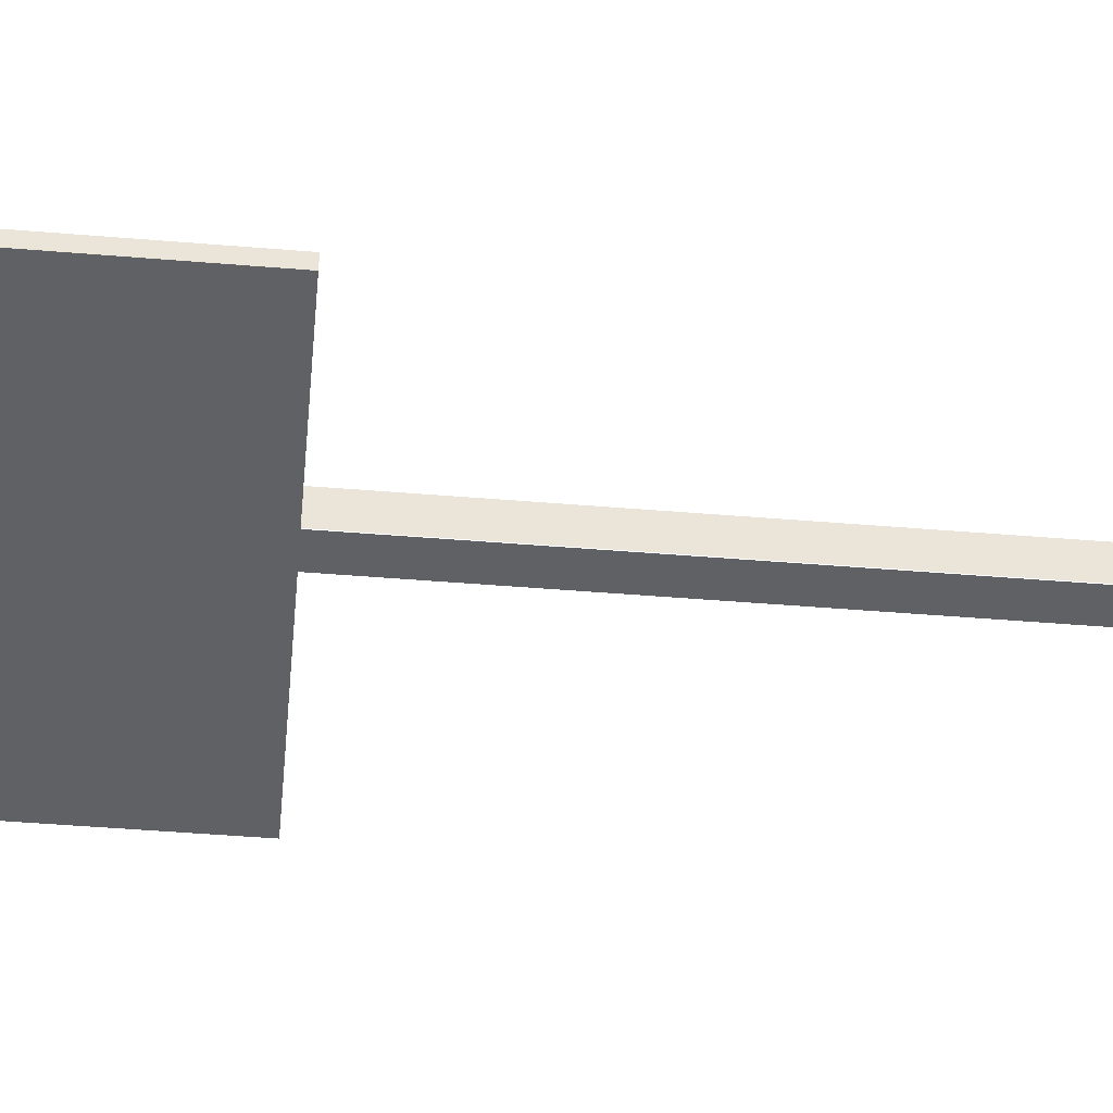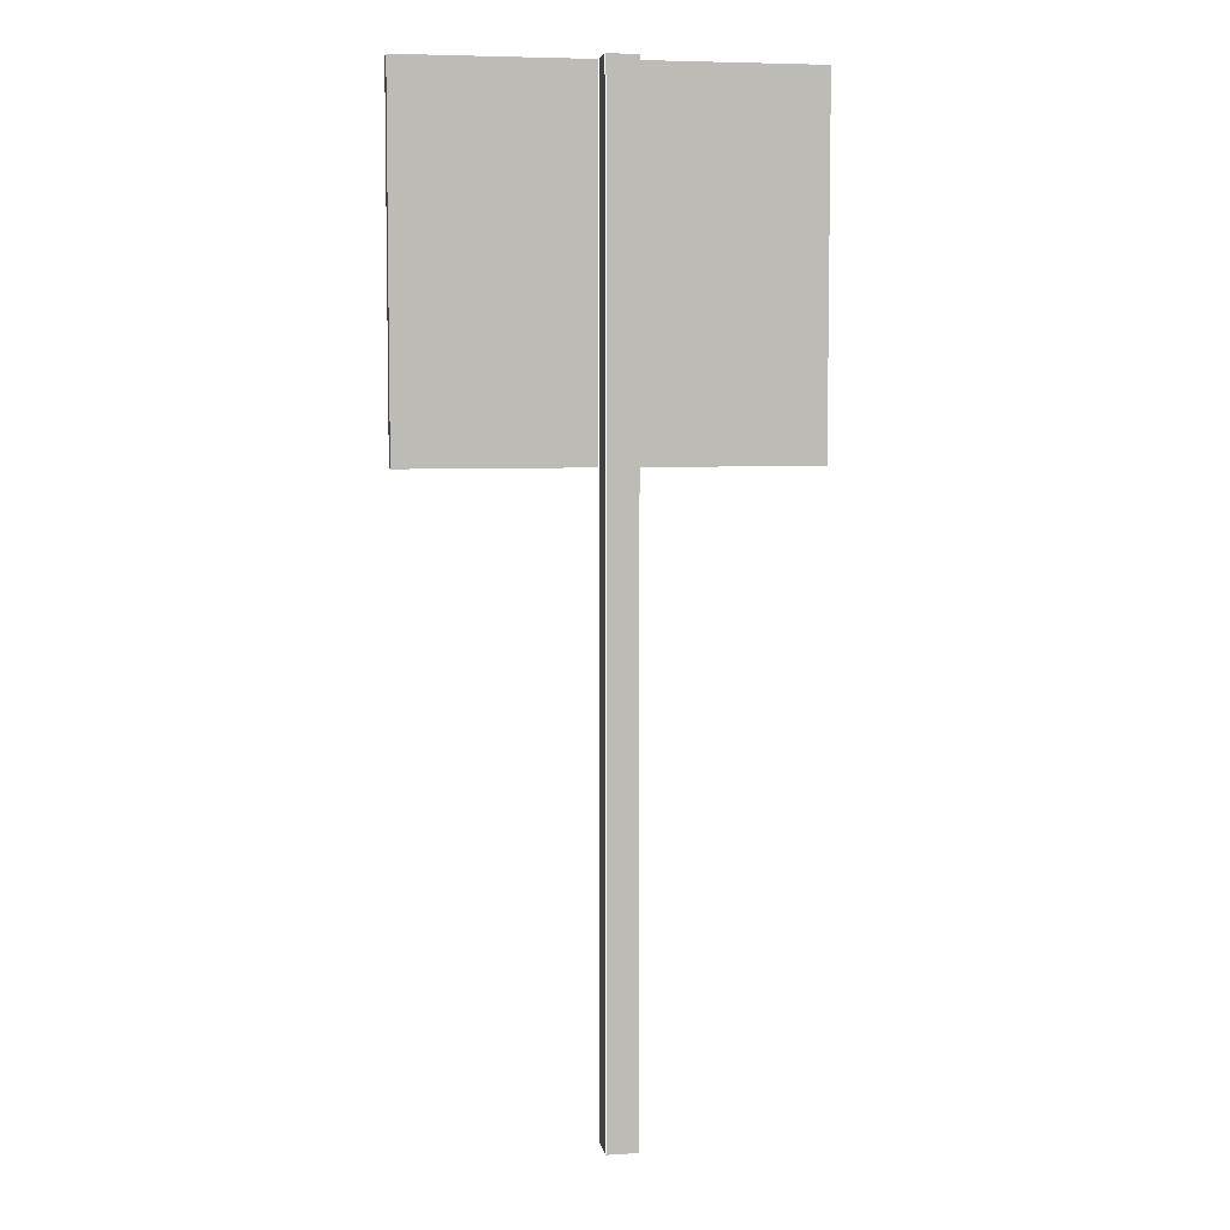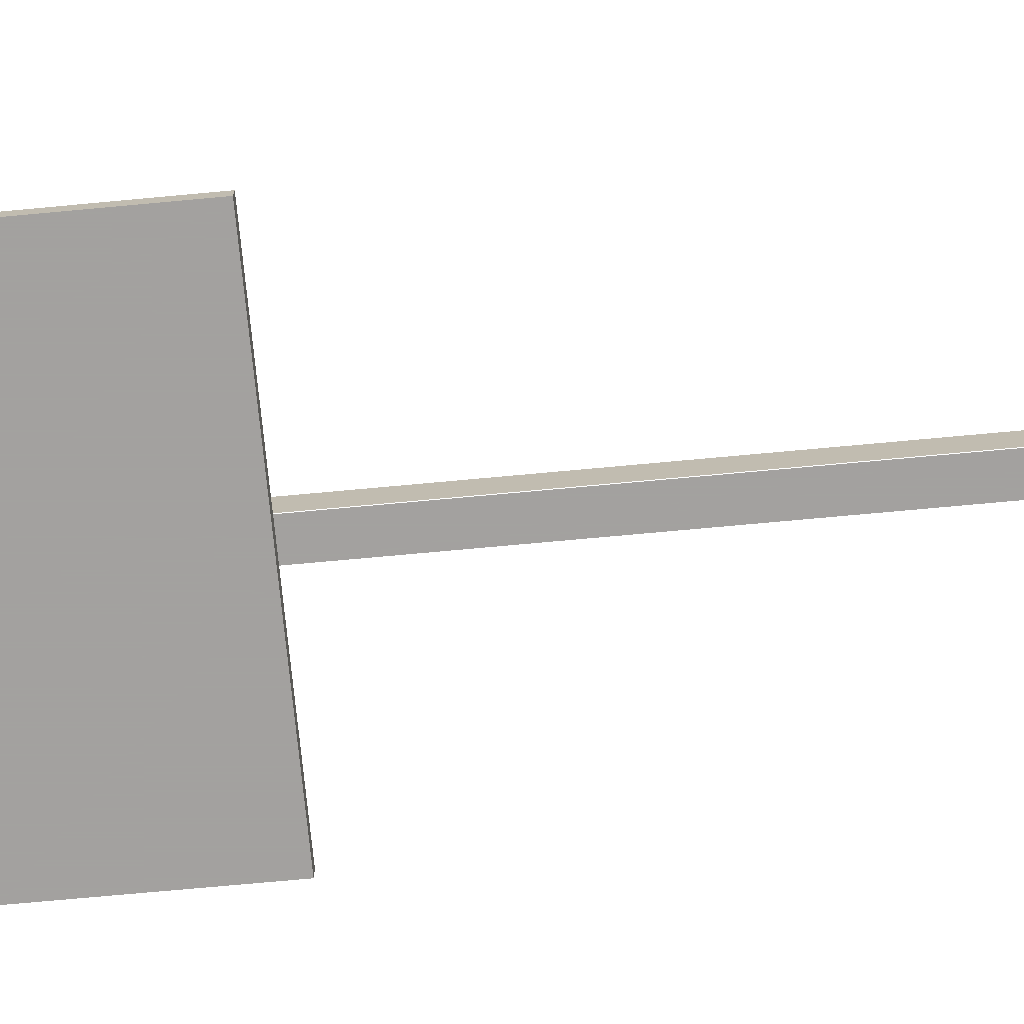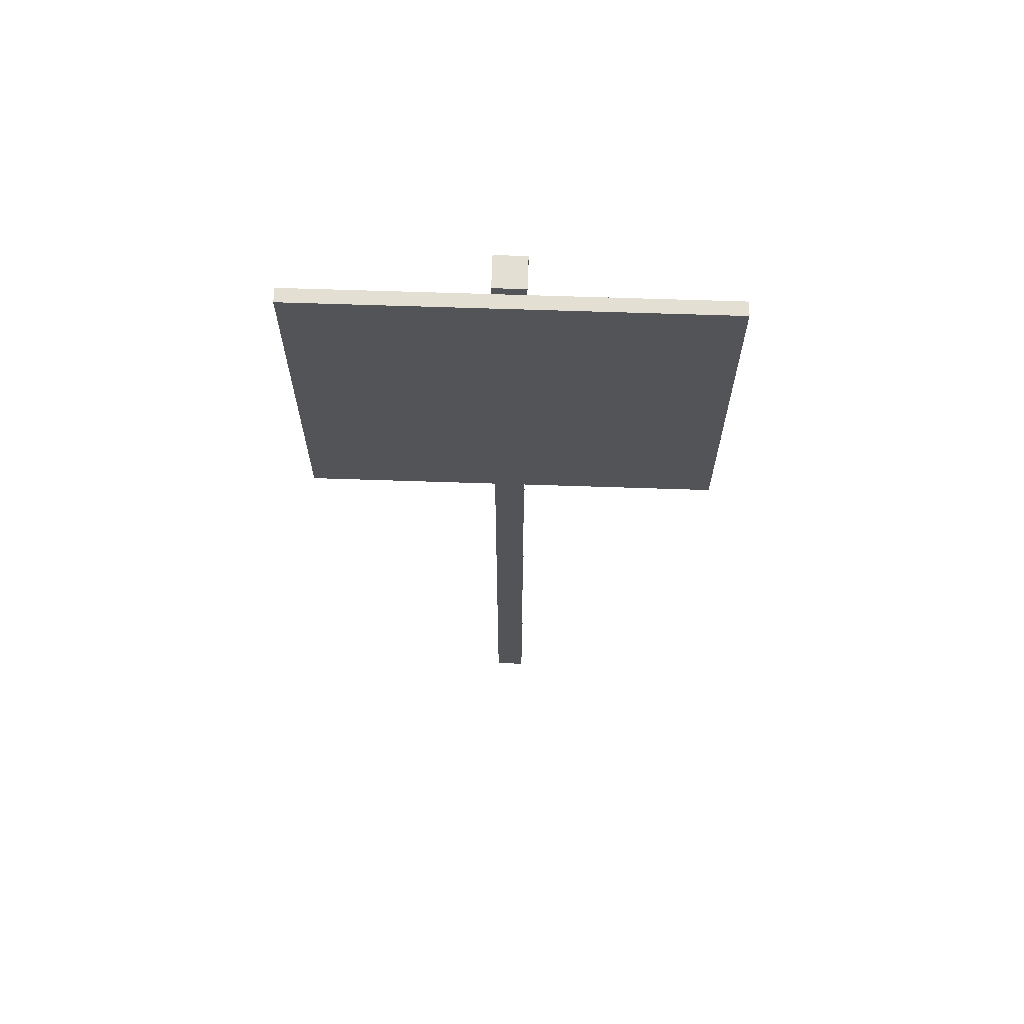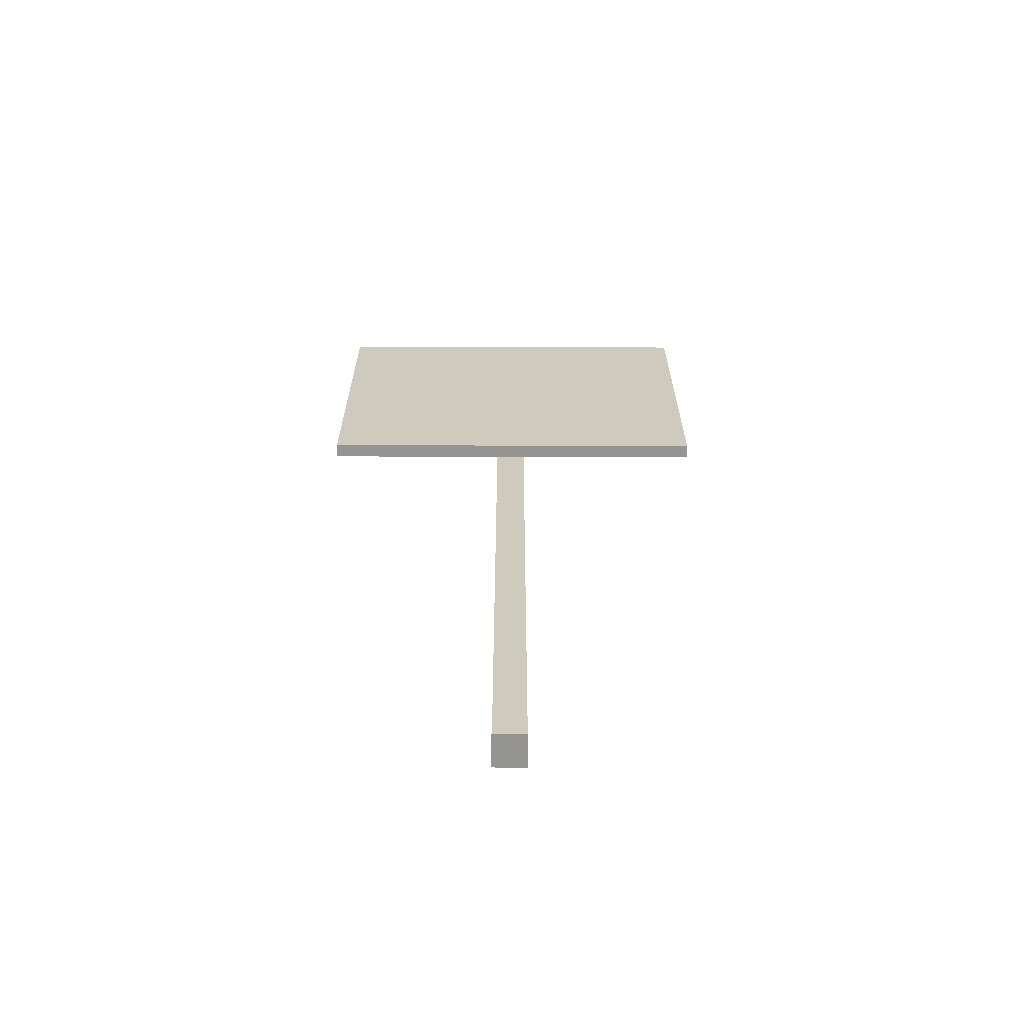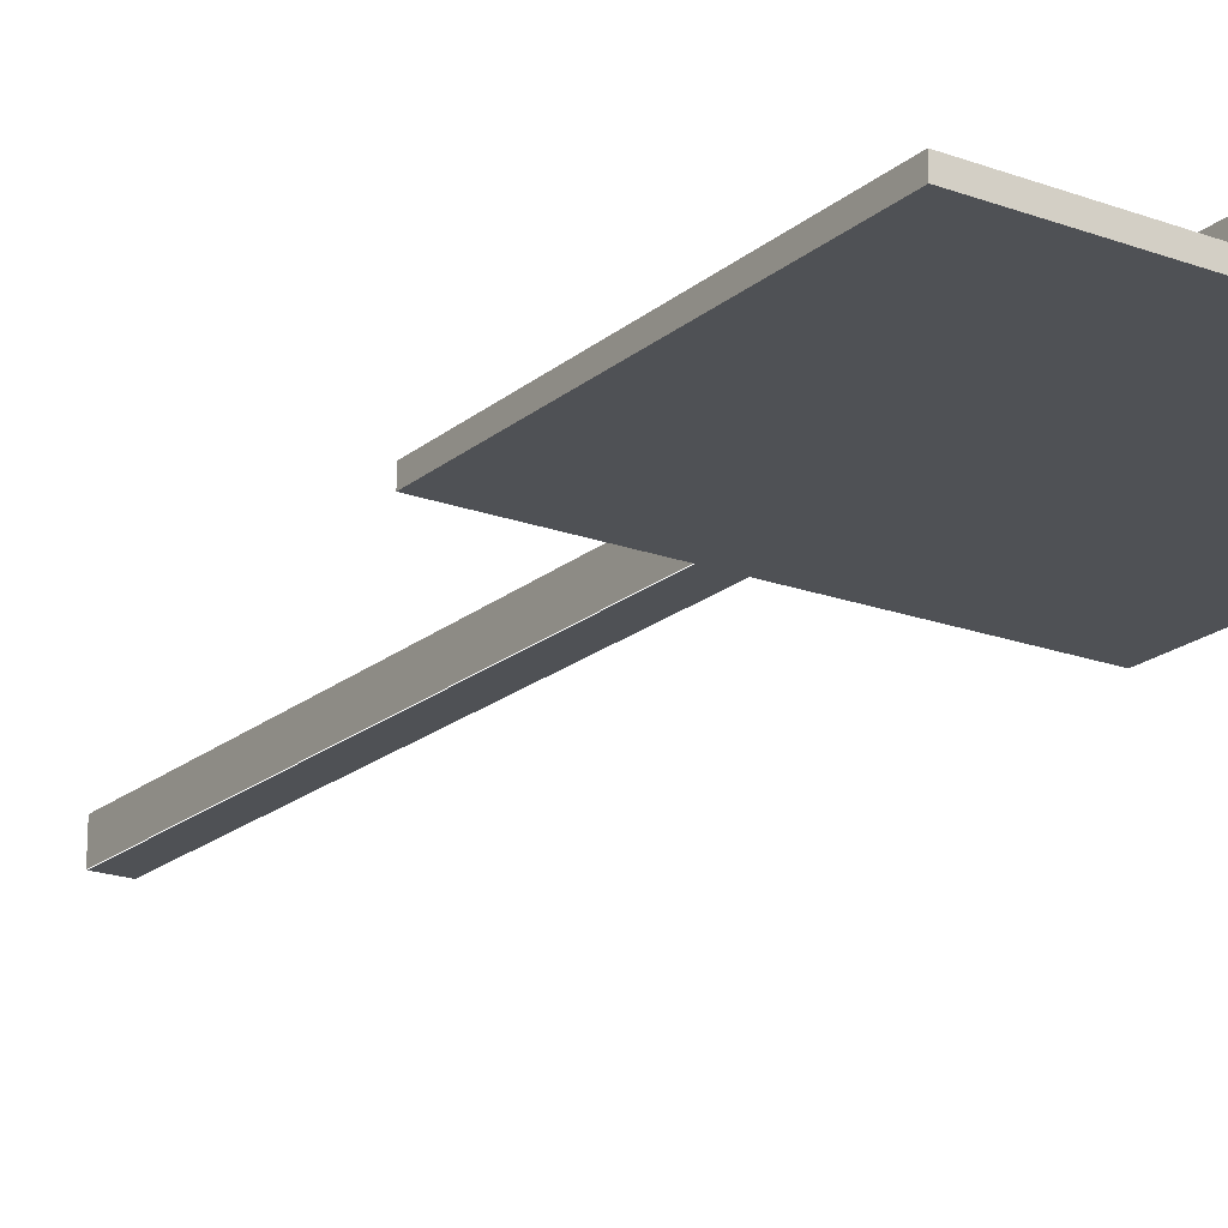
<metadata>
{"format":"obj","ext":"obj","renderer":"f3d","projection":"perspective","resolution":1024,"background":"white","views":[{"elev":-46.5,"azim":-95.4,"up":"+Z"},{"elev":6.1,"azim":-10.5,"up":"+Y"},{"elev":-72.3,"azim":-84.7,"up":"+Z"},{"elev":66.8,"azim":-178.1,"up":"+Y"},{"elev":-66.9,"azim":179.8,"up":"+Y"},{"elev":-19.9,"azim":145.8,"up":"+Z"}]}
</metadata>
<code>
o Cube
v 0.03114 -1 -0.03276
v 0.03114 -1 0.03276
v -0.03114 -1 0.03276
v -0.03114 -1 -0.03276
v 0.03114 1 -0.03276
v 0.03114 1 0.03276
v -0.03114 1 0.03276
v -0.03114 1 -0.03276
v 0.03114 0.3072 -0.03276
v 0.03114 0.3072 0.03276
v -0.03114 0.3072 0.03276
v -0.03114 0.3072 -0.03276
v 0.03114 0.2686 -0.03276
v -0.03114 0.2686 -0.03276
v -0.03114 0.2686 0.03276
v 0.03114 0.2686 0.03276
v 0.03114 1 -0.04441
v -0.03114 1 -0.04441
v 0.03114 0.2686 -0.04441
v -0.03114 0.2686 -0.04441
v -0.4101 1 -0.04441
v -0.4101 0.2686 -0.04441
v 0.4017 1 -0.04441
v 0.4017 0.2686 -0.04441
v 0.03114 1 -0.07256
v -0.03114 1 -0.07256
v 0.03114 0.2686 -0.07256
v -0.03114 0.2686 -0.07256
v -0.4101 1 -0.07256
v -0.4101 0.2686 -0.07256
v 0.4017 1 -0.07256
v 0.4017 0.2686 -0.07256
f 1 2 3 4
f 5 13 14 8
f 5 8 7 6
f 15 16 6 7
f 14 15 7 8
f 16 13 5 6
f 4 14 13 1
f 3 2 16 15
f 4 3 15 14
f 2 1 13 16
f 20 19 17 18
f 18 21 22 20
f 19 24 23 17
f 24 19 27 32
f 17 23 31 25
f 23 24 32 31
f 20 22 30 28
f 21 18 26 29
f 22 21 29 30
f 19 20 28 27
f 18 17 25 26
f 28 26 25 27
f 26 28 30 29
f 27 25 31 32
l 10 6
l 11 7
l 12 8
l 9 1
l 10 2
l 11 3
l 12 4

</code>
